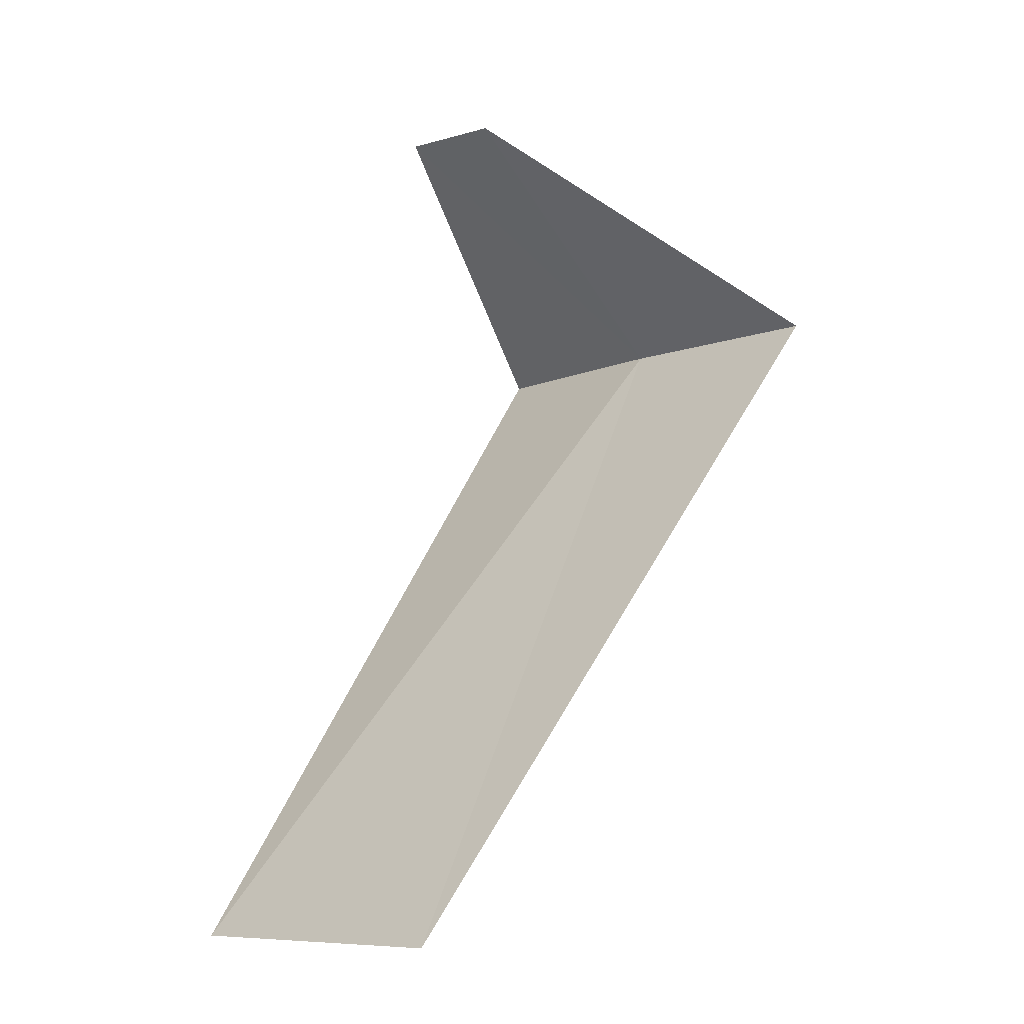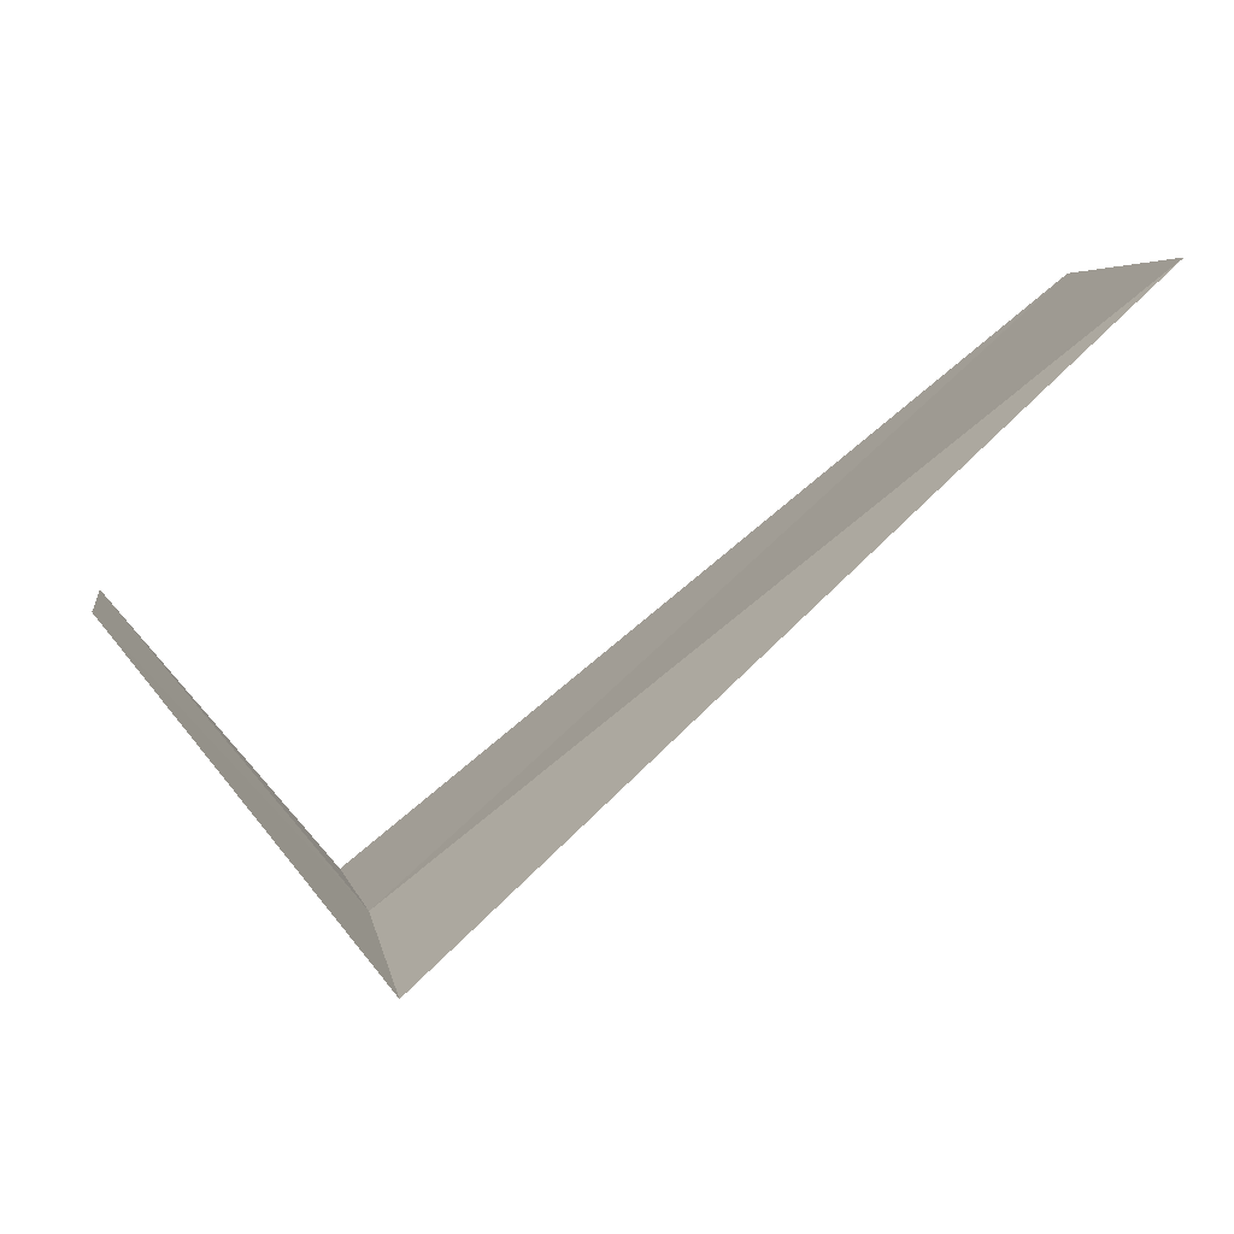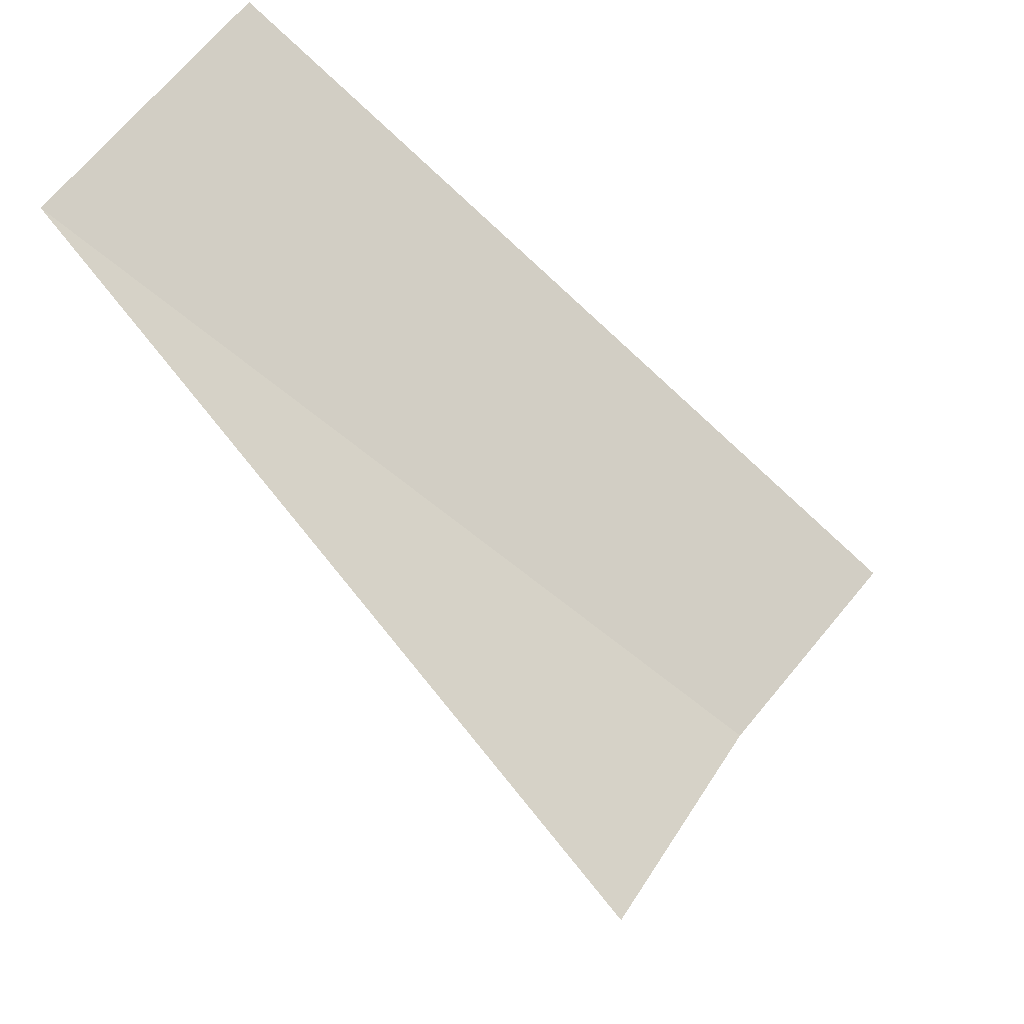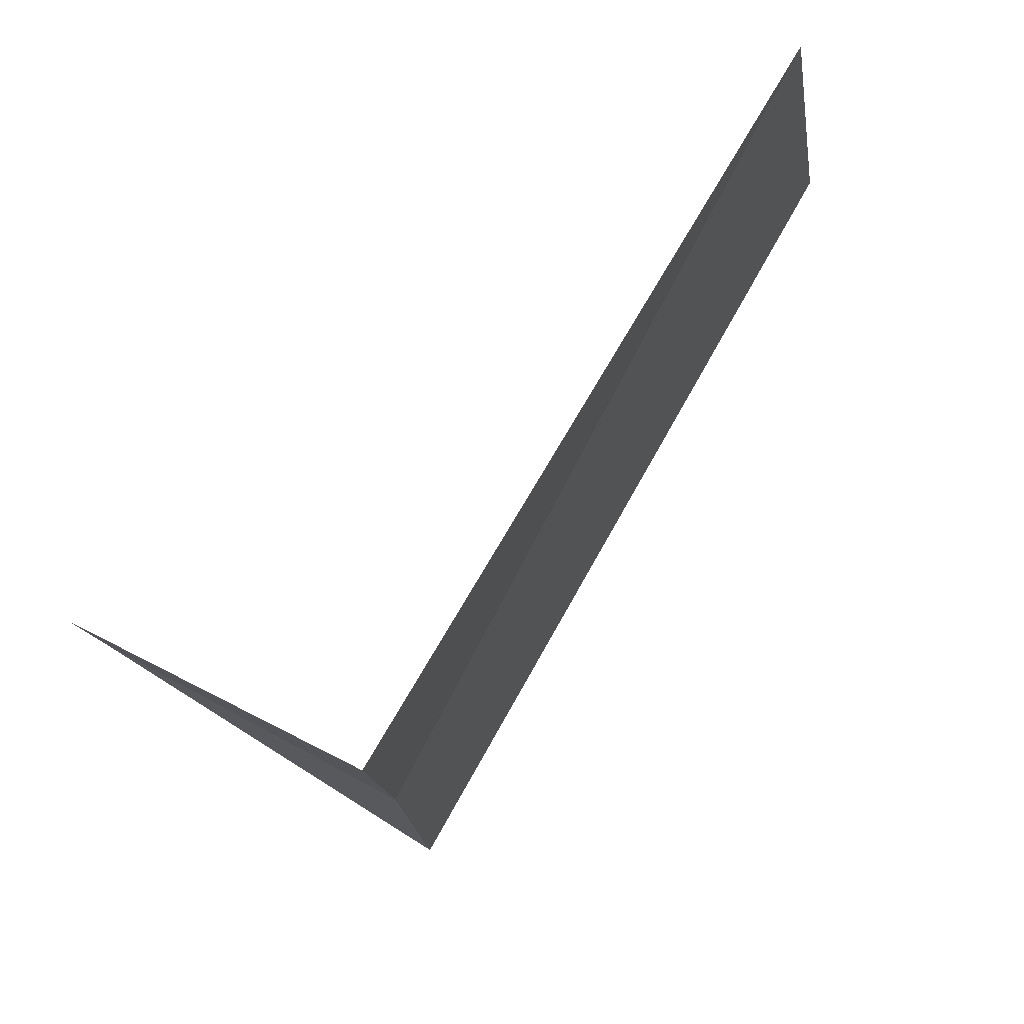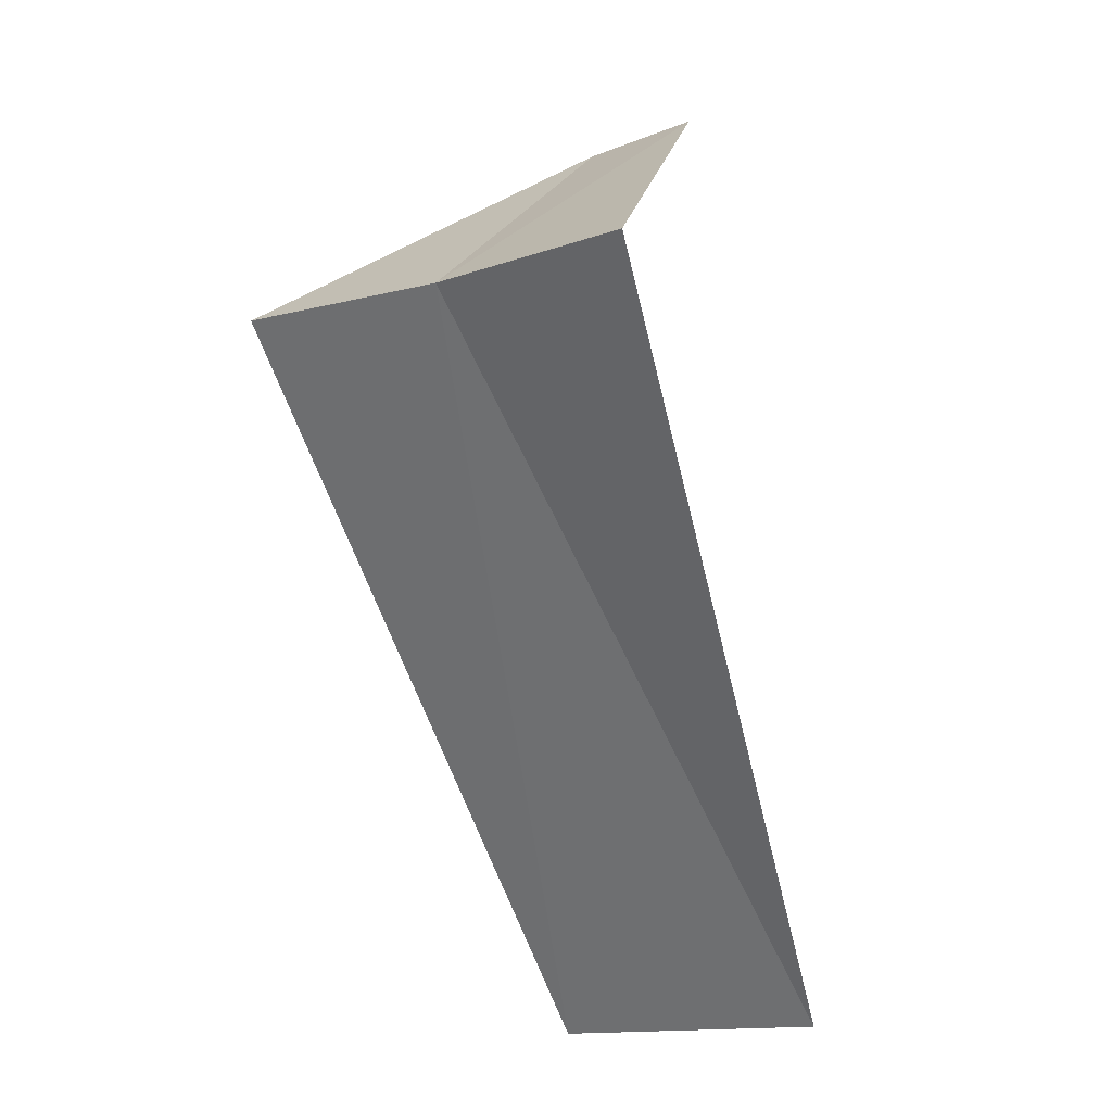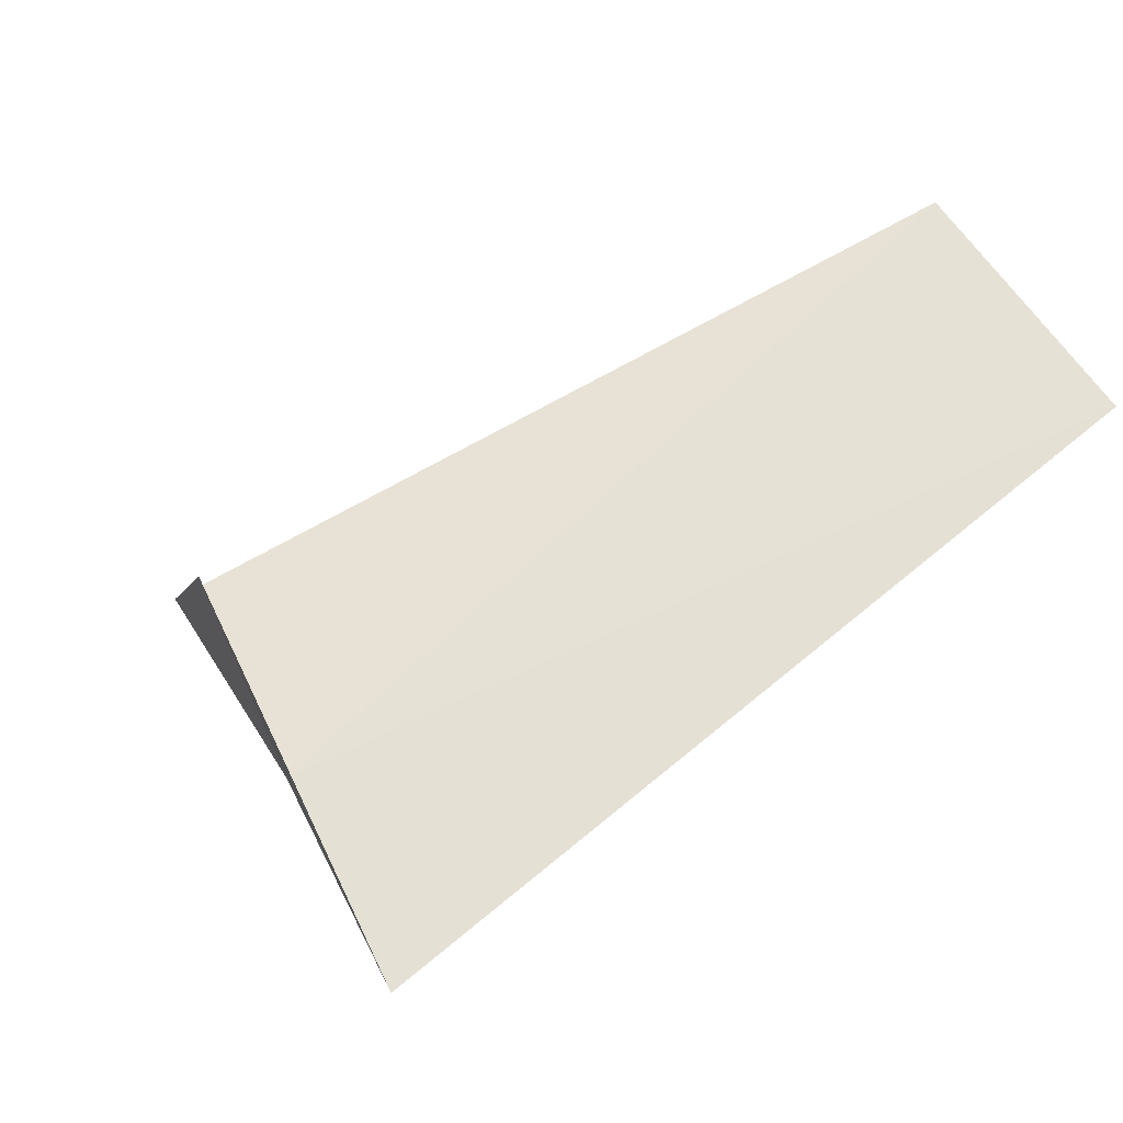
<metadata>
{"format":"obj","ext":"obj","renderer":"f3d","projection":"perspective","resolution":1024,"background":"white","views":[{"elev":-0.6,"azim":174.0,"up":"+Z"},{"elev":-47.2,"azim":82.0,"up":"+Y"},{"elev":-36.5,"azim":-158.4,"up":"+Y"},{"elev":-70.3,"azim":109.8,"up":"+Y"},{"elev":-20.8,"azim":-15.7,"up":"+Z"},{"elev":-8.2,"azim":46.8,"up":"+Y"}]}
</metadata>
<code>
v 2.427 1.763 29.2
v 2.916 2.738 28.24
v 3.236 2.351 28.2
v 2.187 2.054 29.24
v 2.629 1.445 29.16
v 2.751 1.998 29.6
v 2.867 1.83 29.59
f 1 3 2
f 1 2 4
f 1 5 3
f 1 6 7
f 1 4 6
f 1 7 5

</code>
